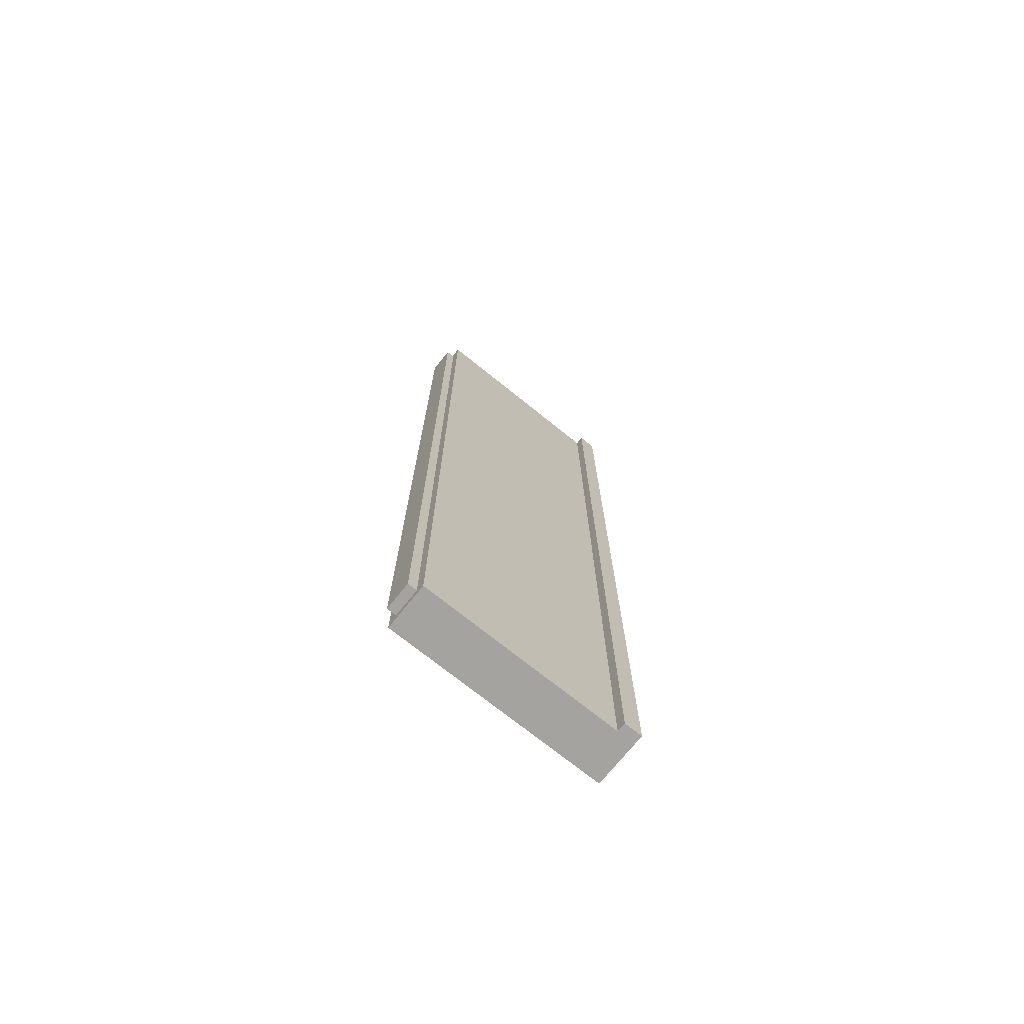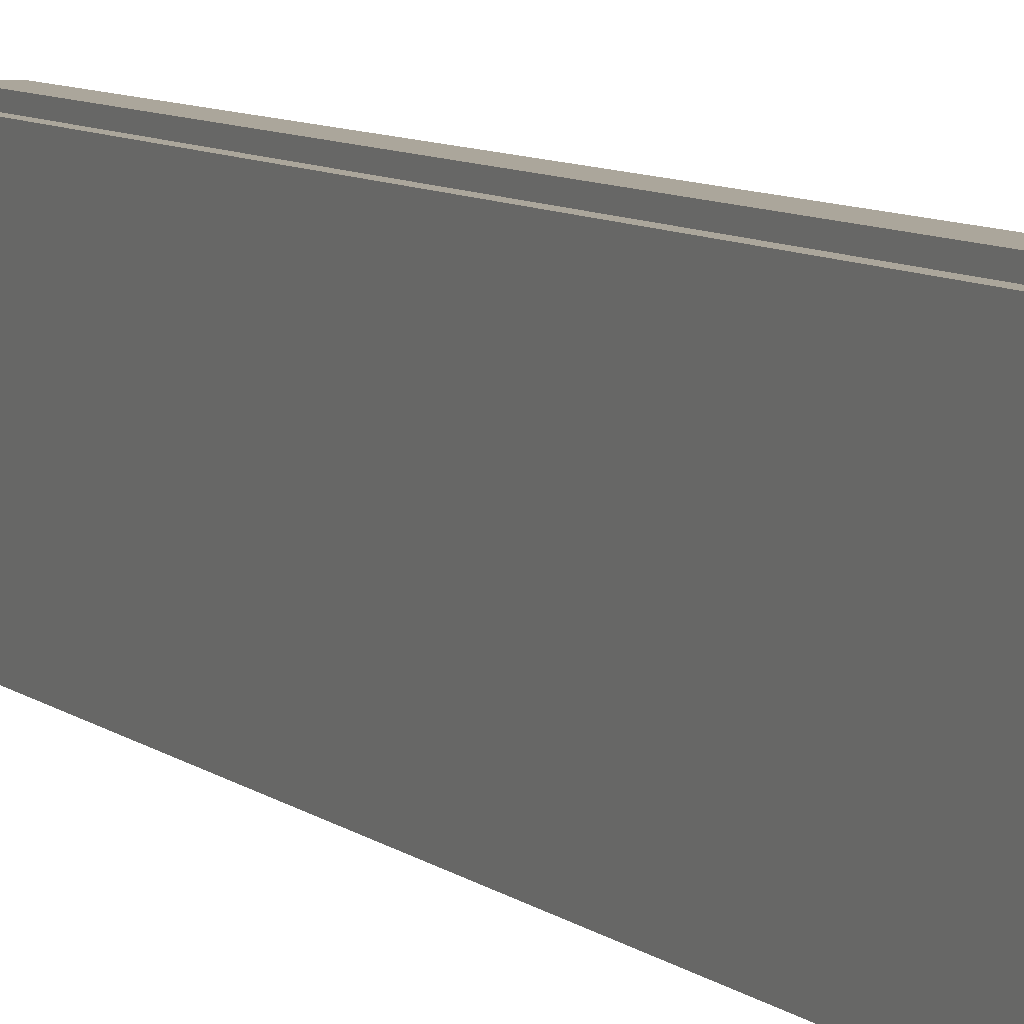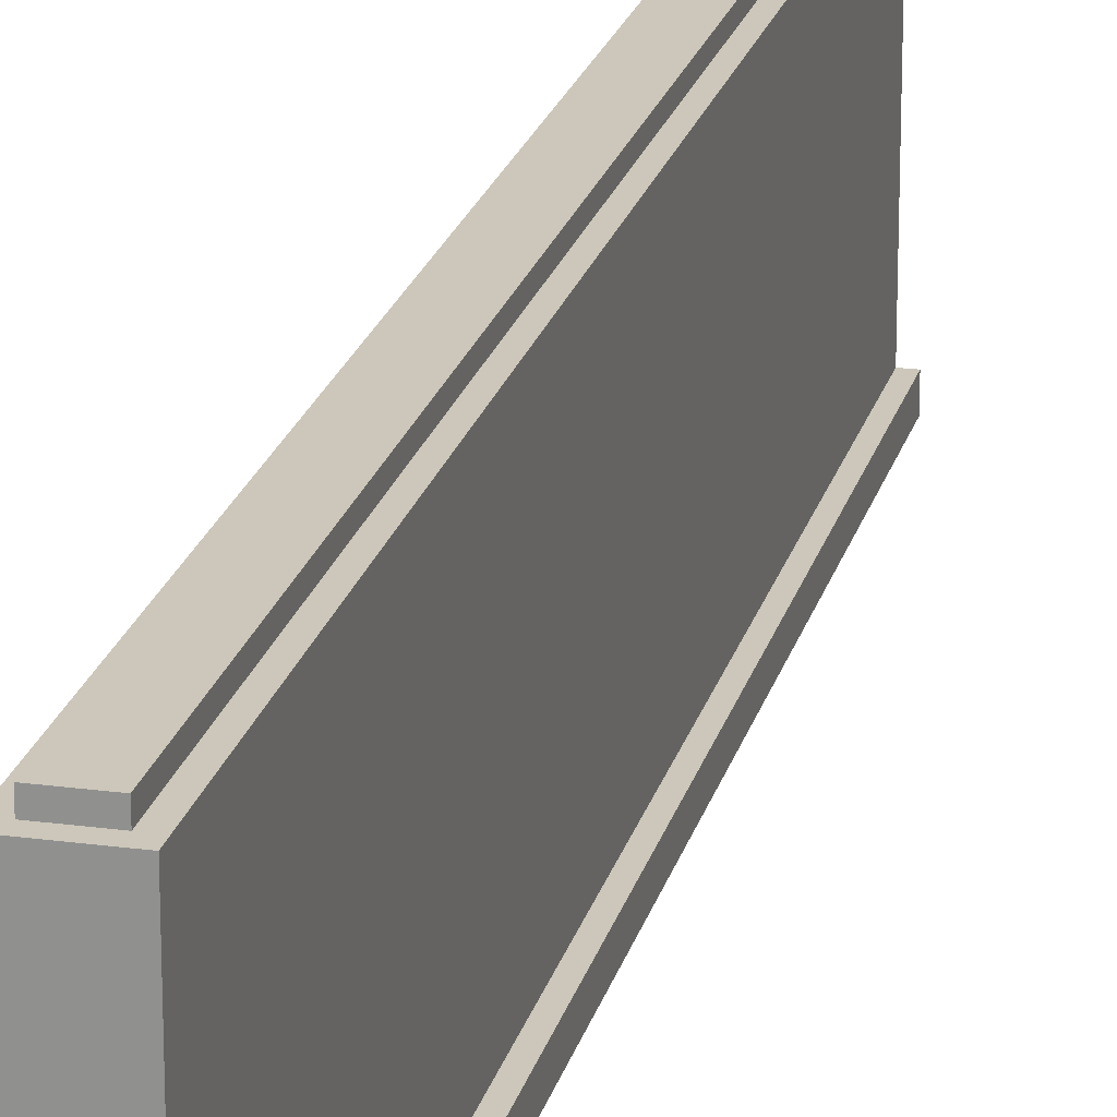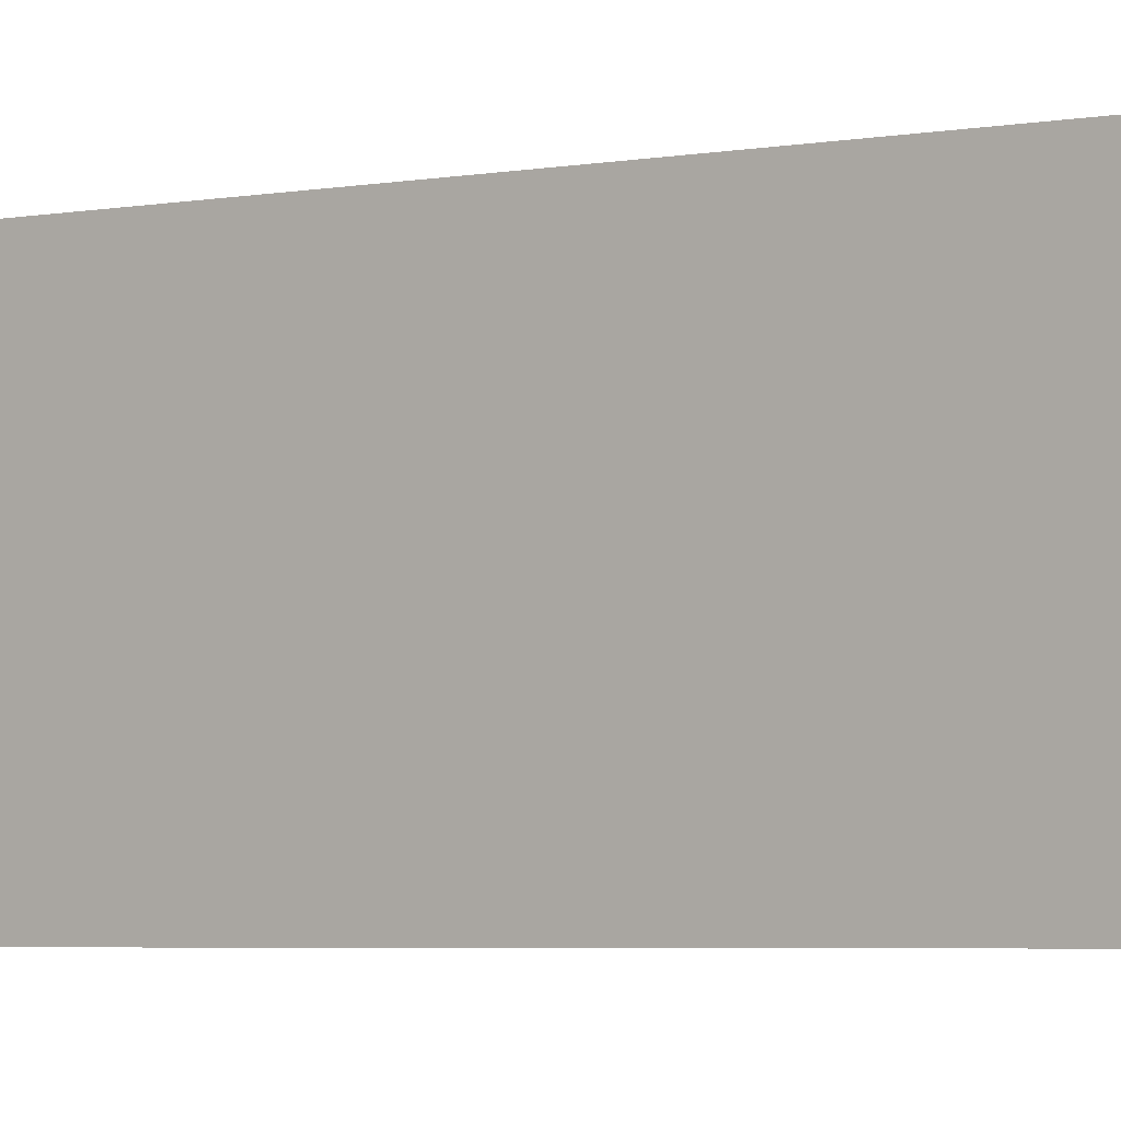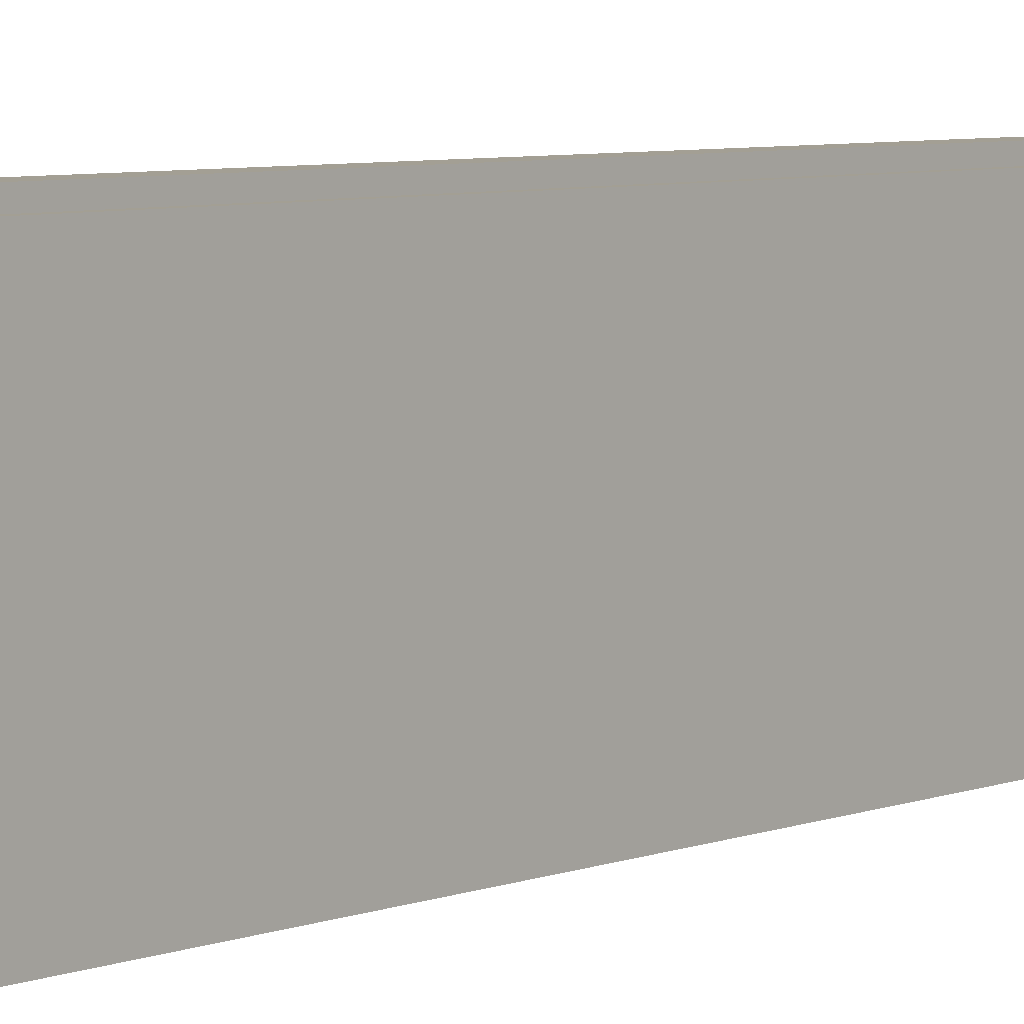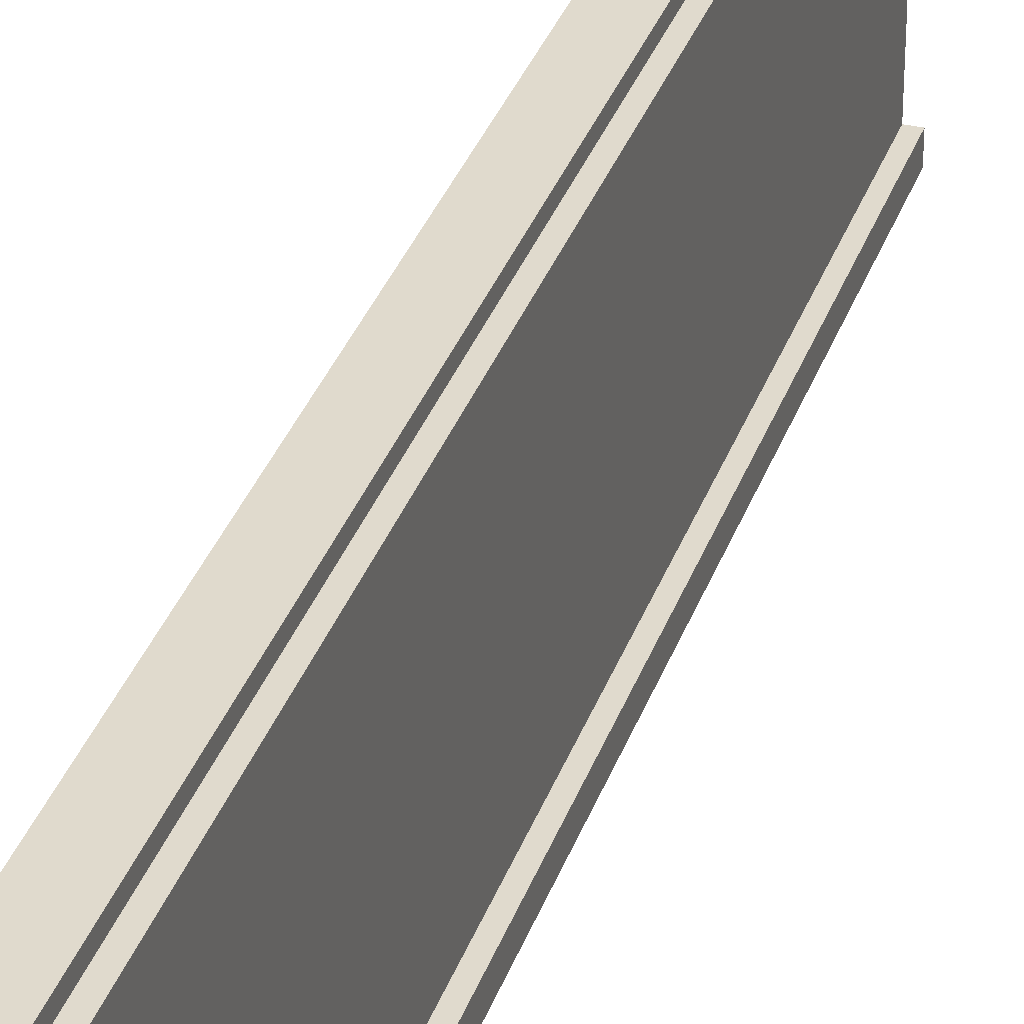
<metadata>
{"format":"obj","ext":"obj","renderer":"f3d","projection":"perspective","resolution":1024,"background":"white","views":[{"elev":-72.8,"azim":-128.8,"up":"+Z"},{"elev":8.0,"azim":153.5,"up":"+Y"},{"elev":21.3,"azim":-166.5,"up":"+Y"},{"elev":-3.5,"azim":126.7,"up":"+Y"},{"elev":5.4,"azim":38.2,"up":"+Y"},{"elev":33.0,"azim":-162.5,"up":"+Y"}]}
</metadata>
<code>
v -50 0 50
v -50 0 -50
v -50 2 50
v -50 2 -50
v -49 2 50
v -49 2 -50
v -49 24 50
v -49 24 -50
v -48 24 49
v -48 24 -49
v -48 25 49
v -48 25 -49
v -45 24 49
v -45 24 -49
v -45 25 49
v -45 25 -49
v -44 0 50
v -44 0 -50
v -44 24 50
v -44 24 -50
v -50 0 50
v -50 2 50
v -49 2 50
v -49 24 50
v -44 0 50
v -44 24 50
v -48 24 49
v -48 25 49
v -45 24 49
v -45 25 49
v -48 24 -49
v -48 25 -49
v -45 24 -49
v -45 25 -49
v -50 0 -50
v -50 2 -50
v -49 2 -50
v -49 24 -50
v -44 0 -50
v -44 24 -50
v -50 0 50
v -44 0 50
v -50 0 -50
v -44 0 -50
v -50 2 50
v -49 2 50
v -50 2 -50
v -49 2 -50
v -49 24 50
v -44 24 50
v -48 24 49
v -45 24 49
v -48 24 -49
v -45 24 -49
v -49 24 -50
v -44 24 -50
v -48 25 49
v -45 25 49
v -48 25 -49
v -45 25 -49
f 3 2 1
f 4 2 3
f 7 6 5
f 8 6 7
f 11 10 9
f 12 10 11
f 13 14 15
f 15 14 16
f 17 18 19
f 19 18 20
f 23 22 21
f 25 23 21
f 25 24 23
f 26 24 25
f 29 28 27
f 30 28 29
f 31 32 33
f 33 32 34
f 35 36 37
f 35 37 39
f 37 38 39
f 39 38 40
f 43 42 41
f 44 42 43
f 45 46 47
f 47 46 48
f 49 50 51
f 51 50 52
f 49 51 53
f 52 50 54
f 49 53 55
f 53 54 55
f 54 50 56
f 55 54 56
f 57 58 59
f 59 58 60

</code>
